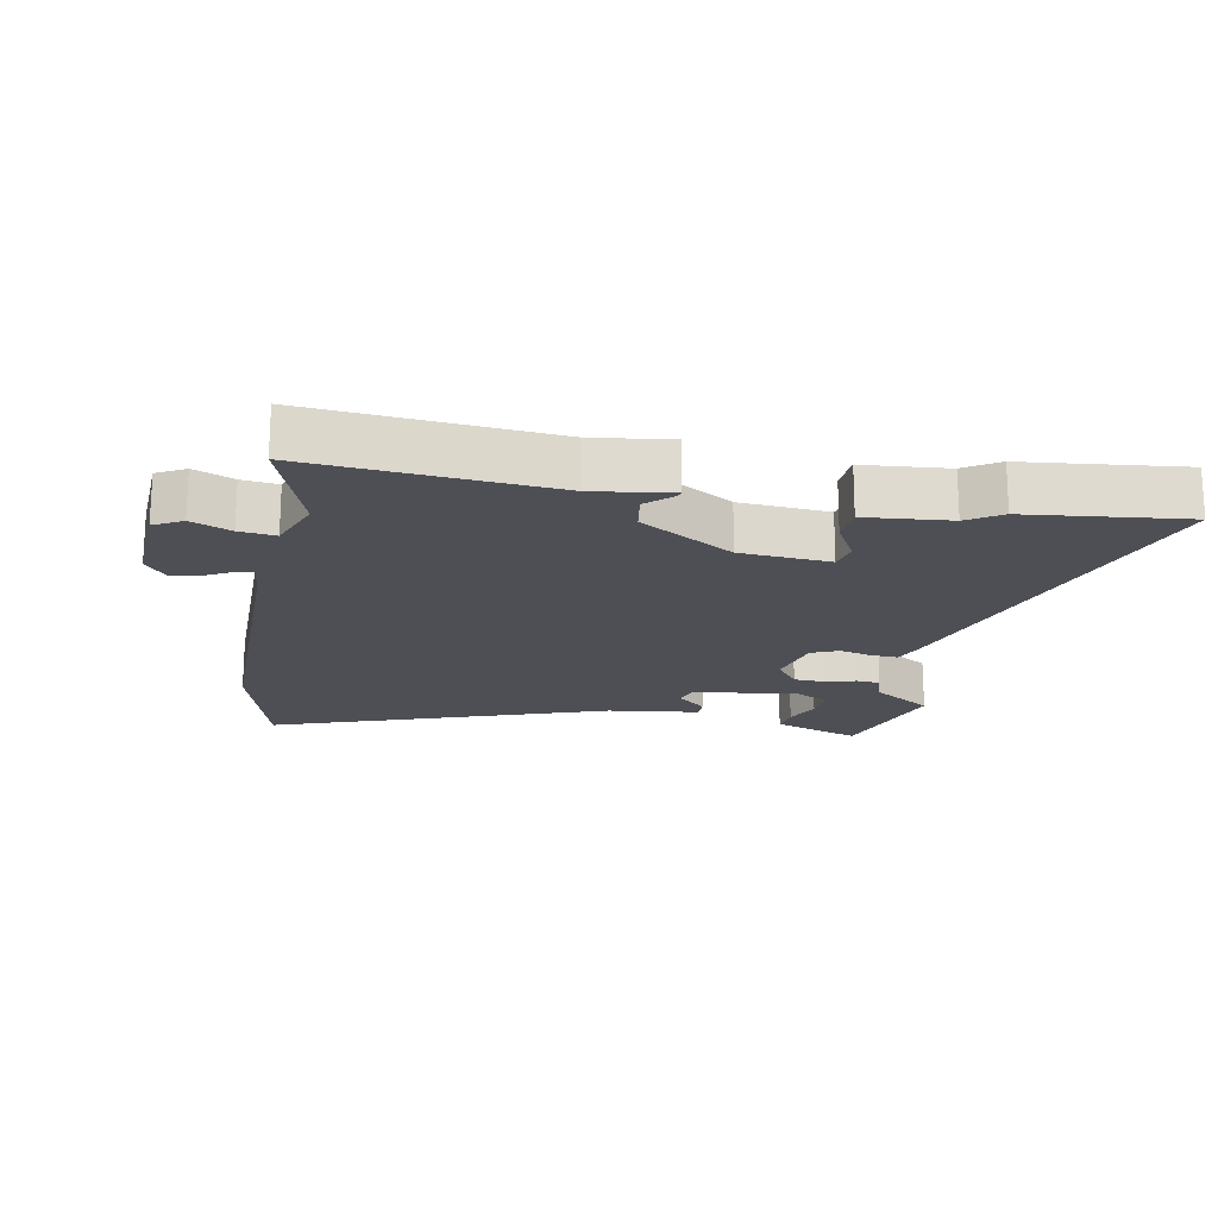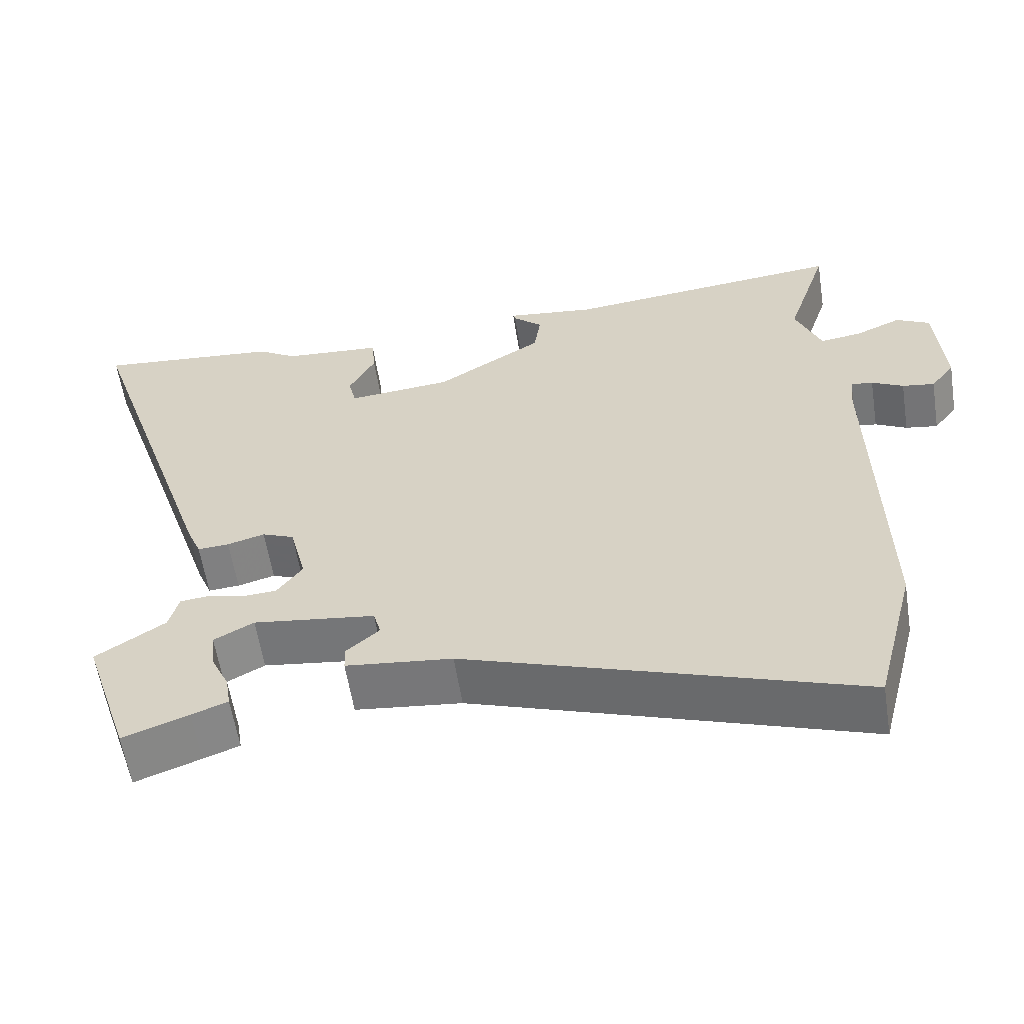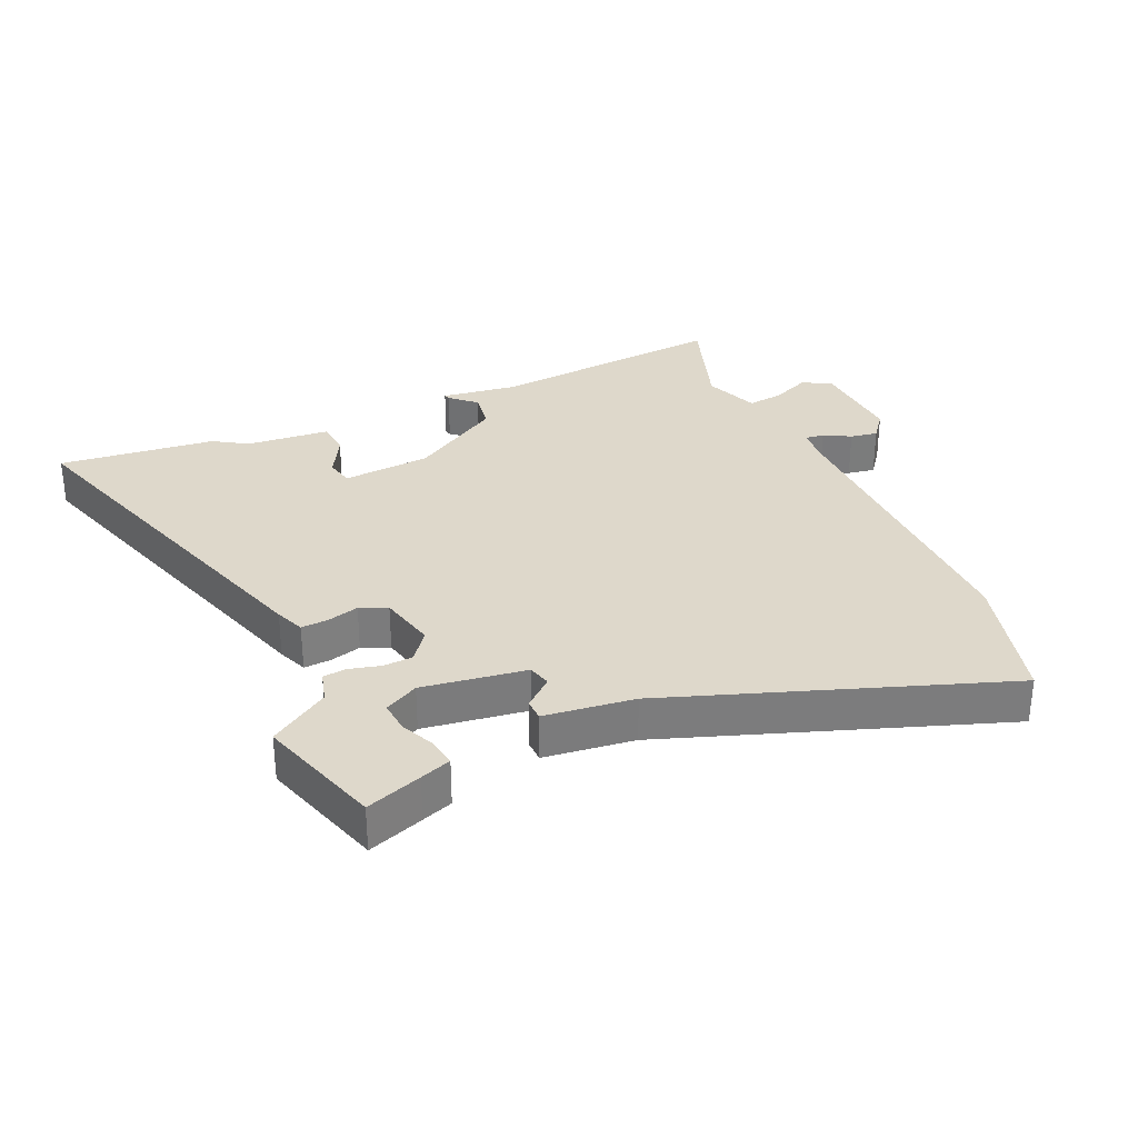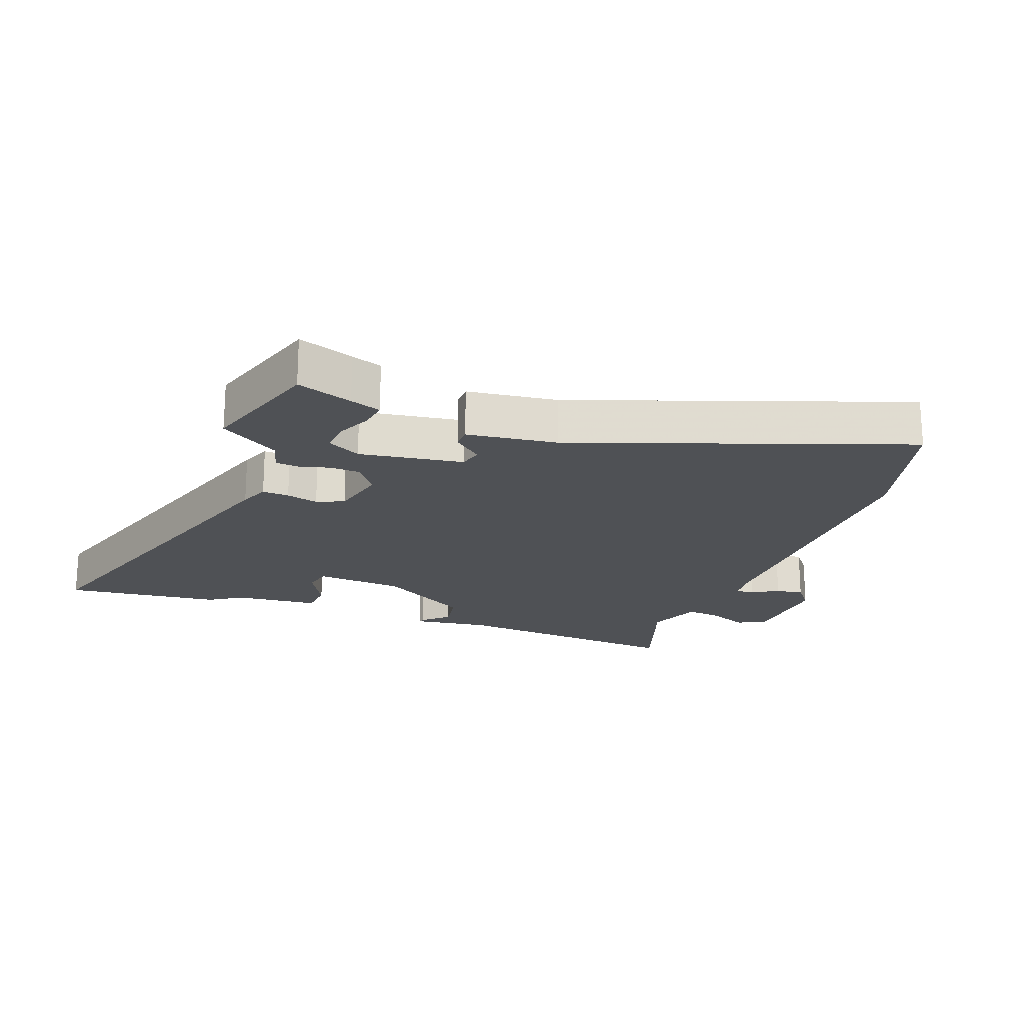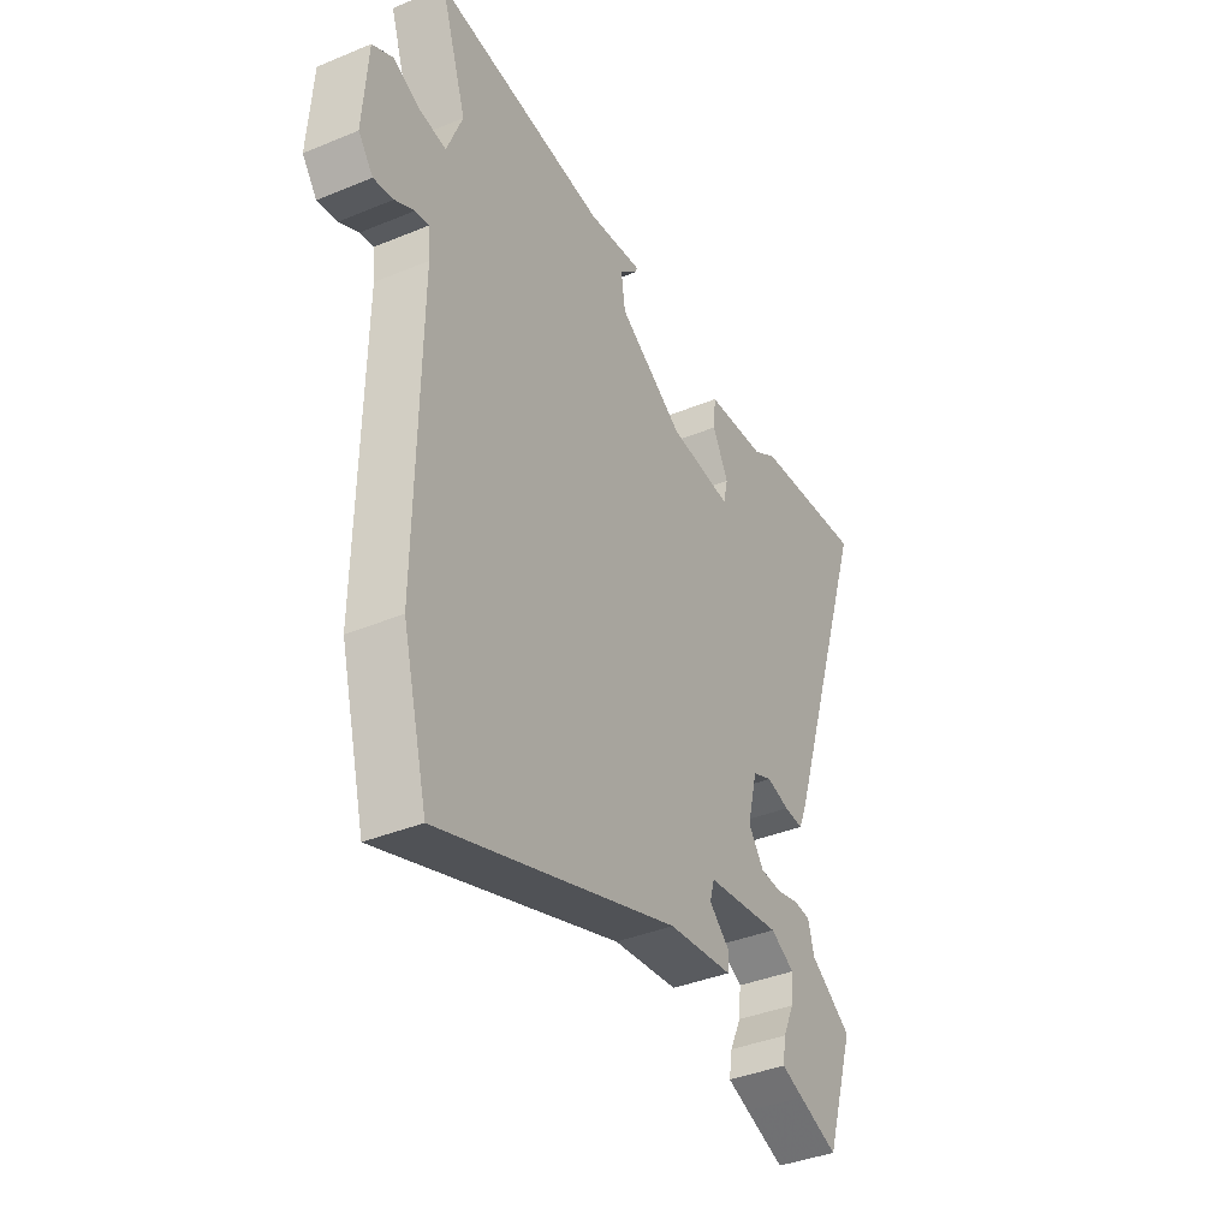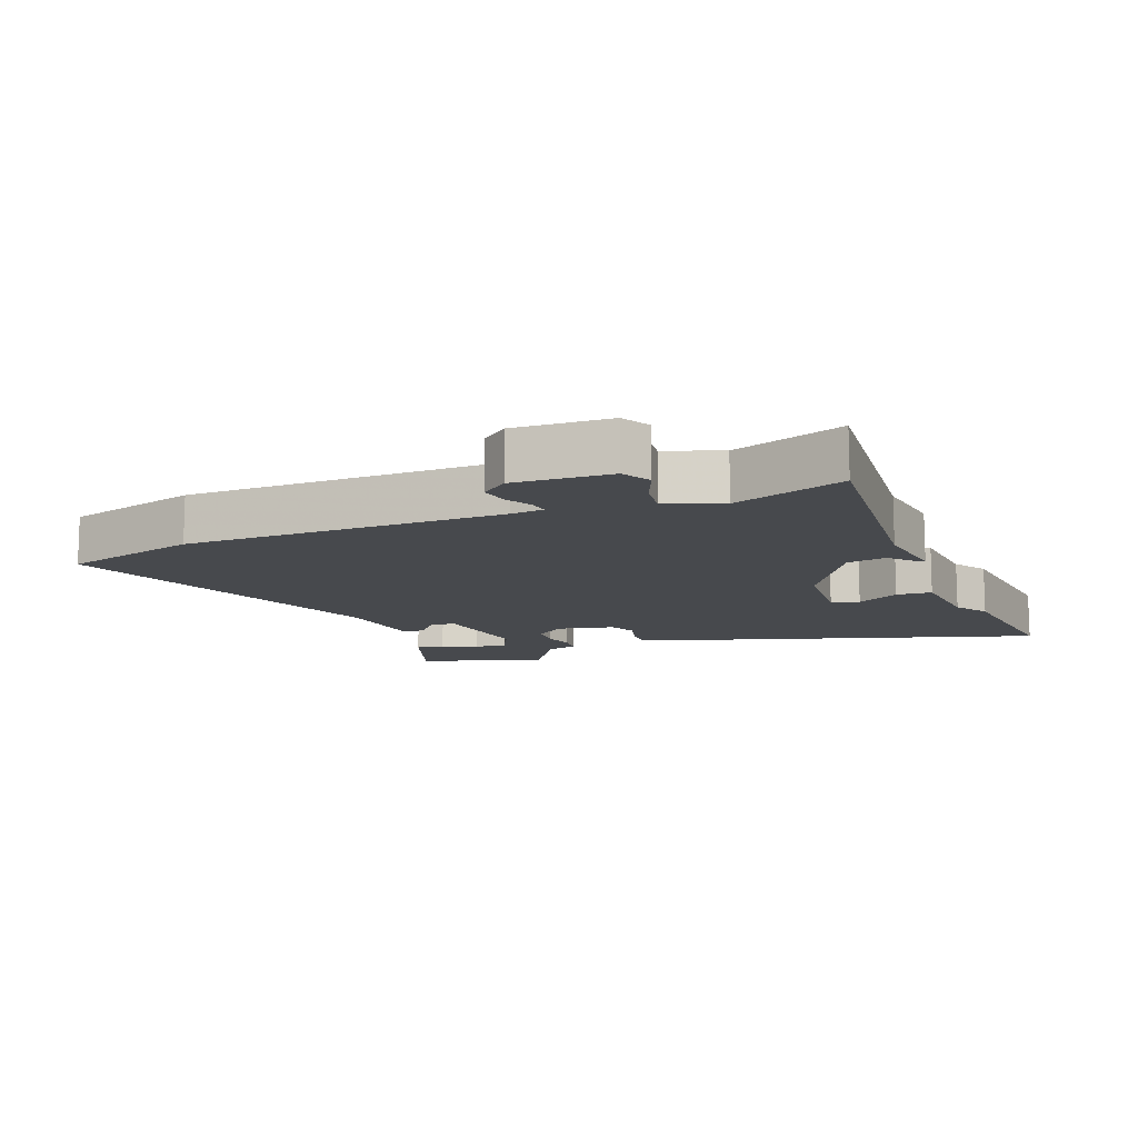
<metadata>
{"format":"obj","ext":"obj","renderer":"f3d","projection":"perspective","resolution":1024,"background":"white","views":[{"elev":-18.4,"azim":-9.9,"up":"+Y"},{"elev":-59.1,"azim":-171.1,"up":"+Z"},{"elev":31.6,"azim":156.6,"up":"+Y"},{"elev":-20.0,"azim":160.4,"up":"+Y"},{"elev":-38.4,"azim":-62.4,"up":"+Z"},{"elev":-12.0,"azim":-67.6,"up":"+Y"}]}
</metadata>
<code>
v -0.462 0.07 -0.645
v -0.517 0.07 -0.433
v -0.51 0.07 0.059
v -0.515 0.07 0.109
v -0.544 0.07 0.105
v -0.586 0.07 0.083
v -0.629 0.07 0.076
v -0.661 0.07 0.118
v -0.651 0.07 0.267
v -0.606 0.07 0.291
v -0.545 0.07 0.264
v -0.489 0.07 0.256
v -0.455 0.07 0.342
v -0.512 0.07 0.515
v -0.136 0.07 0.476
v -0.016 0.07 0.491
v -0.019 0.07 0.481
v -0.059 0.07 0.445
v -0.05 0.07 0.384
v 0.093 0.07 0.294
v 0.232 0.07 0.281
v 0.242 0.07 0.325
v 0.207 0.07 0.392
v 0.212 0.07 0.447
v 0.344 0.07 0.457
v 0.397 0.07 0.49
v 0.644 0.07 0.514
v 0.452 0.07 -0.065
v 0.433 0.07 -0.111
v 0.391 0.07 -0.108
v 0.341 0.07 -0.094
v 0.298 0.07 -0.112
v 0.276 0.07 -0.201
v 0.31 0.07 -0.248
v 0.357 0.07 -0.251
v 0.406 0.07 -0.239
v 0.443 0.07 -0.243
v 0.456 0.07 -0.292
v 0.548 0.07 -0.353
v 0.484 0.07 -0.548
v 0.397 0.07 -0.516
v 0.349 0.07 -0.498
v 0.356 0.07 -0.454
v 0.381 0.07 -0.4
v 0.386 0.07 -0.35
v 0.333 0.07 -0.321
v 0.17 0.07 -0.343
v 0.16 0.07 -0.379
v 0.204 0.07 -0.418
v 0.203 0.07 -0.451
v 0.061 0.07 -0.467
v -0.462 0 -0.645
v -0.517 0 -0.433
v -0.51 0 0.059
v -0.515 0 0.109
v -0.544 0 0.105
v -0.586 0 0.083
v -0.629 0 0.076
v -0.661 0 0.118
v -0.651 0 0.267
v -0.606 0 0.291
v -0.545 0 0.264
v -0.489 0 0.256
v -0.455 0 0.342
v -0.512 0 0.515
v -0.136 0 0.476
v -0.016 0 0.491
v -0.019 0 0.481
v -0.059 0 0.445
v -0.05 0 0.384
v 0.093 0 0.294
v 0.232 0 0.281
v 0.242 0 0.325
v 0.207 0 0.392
v 0.212 0 0.447
v 0.344 0 0.457
v 0.397 0 0.49
v 0.644 0 0.514
v 0.452 0 -0.065
v 0.433 0 -0.111
v 0.391 0 -0.108
v 0.341 0 -0.094
v 0.298 0 -0.112
v 0.276 0 -0.201
v 0.31 0 -0.248
v 0.357 0 -0.251
v 0.406 0 -0.239
v 0.443 0 -0.243
v 0.456 0 -0.292
v 0.548 0 -0.353
v 0.484 0 -0.548
v 0.397 0 -0.516
v 0.349 0 -0.498
v 0.356 0 -0.454
v 0.381 0 -0.4
v 0.386 0 -0.35
v 0.333 0 -0.321
v 0.17 0 -0.343
v 0.16 0 -0.379
v 0.204 0 -0.418
v 0.203 0 -0.451
v 0.061 0 -0.467
f 48 49 50 51
f 47 48 51 1
f 41 42 43 44
f 41 44 45
f 38 39 40 41
f 38 41 45
f 35 36 37 38
f 34 35 38 45
f 28 29 30 31
f 26 27 28 31
f 25 26 31 32
f 22 23 24 25
f 21 22 25 32
f 20 21 32 33
f 15 16 17 18
f 13 14 15 18
f 12 13 18 19
f 8 9 10 11
f 8 11 12
f 5 6 7 8
f 4 5 8 12
f 3 4 12 19
f 47 1 2 3
f 46 47 3 19
f 34 45 46
f 33 34 46
f 33 46 19
f 19 20 33
f 102 101 100 99
f 52 102 99 98
f 95 94 93 92
f 96 95 92
f 92 91 90 89
f 96 92 89
f 89 88 87 86
f 96 89 86 85
f 82 81 80 79
f 82 79 78 77
f 83 82 77 76
f 76 75 74 73
f 83 76 73 72
f 84 83 72 71
f 69 68 67 66
f 69 66 65 64
f 70 69 64 63
f 62 61 60 59
f 63 62 59
f 59 58 57 56
f 63 59 56 55
f 70 63 55 54
f 54 53 52 98
f 70 54 98 97
f 97 96 85
f 97 85 84
f 70 97 84
f 84 71 70
f 1 52 53 2
f 2 53 54 3
f 3 54 55 4
f 4 55 56 5
f 5 56 57 6
f 6 57 58 7
f 7 58 59 8
f 8 59 60 9
f 9 60 61 10
f 10 61 62 11
f 11 62 63 12
f 12 63 64 13
f 13 64 65 14
f 14 65 66 15
f 15 66 67 16
f 16 67 68 17
f 17 68 69 18
f 18 69 70 19
f 19 70 71 20
f 20 71 72 21
f 21 72 73 22
f 22 73 74 23
f 23 74 75 24
f 24 75 76 25
f 25 76 77 26
f 26 77 78 27
f 27 78 79 28
f 28 79 80 29
f 29 80 81 30
f 30 81 82 31
f 31 82 83 32
f 32 83 84 33
f 33 84 85 34
f 34 85 86 35
f 35 86 87 36
f 36 87 88 37
f 37 88 89 38
f 38 89 90 39
f 39 90 91 40
f 40 91 92 41
f 41 92 93 42
f 42 93 94 43
f 43 94 95 44
f 44 95 96 45
f 45 96 97 46
f 46 97 98 47
f 47 98 99 48
f 48 99 100 49
f 49 100 101 50
f 50 101 102 51
f 51 102 52 1

</code>
